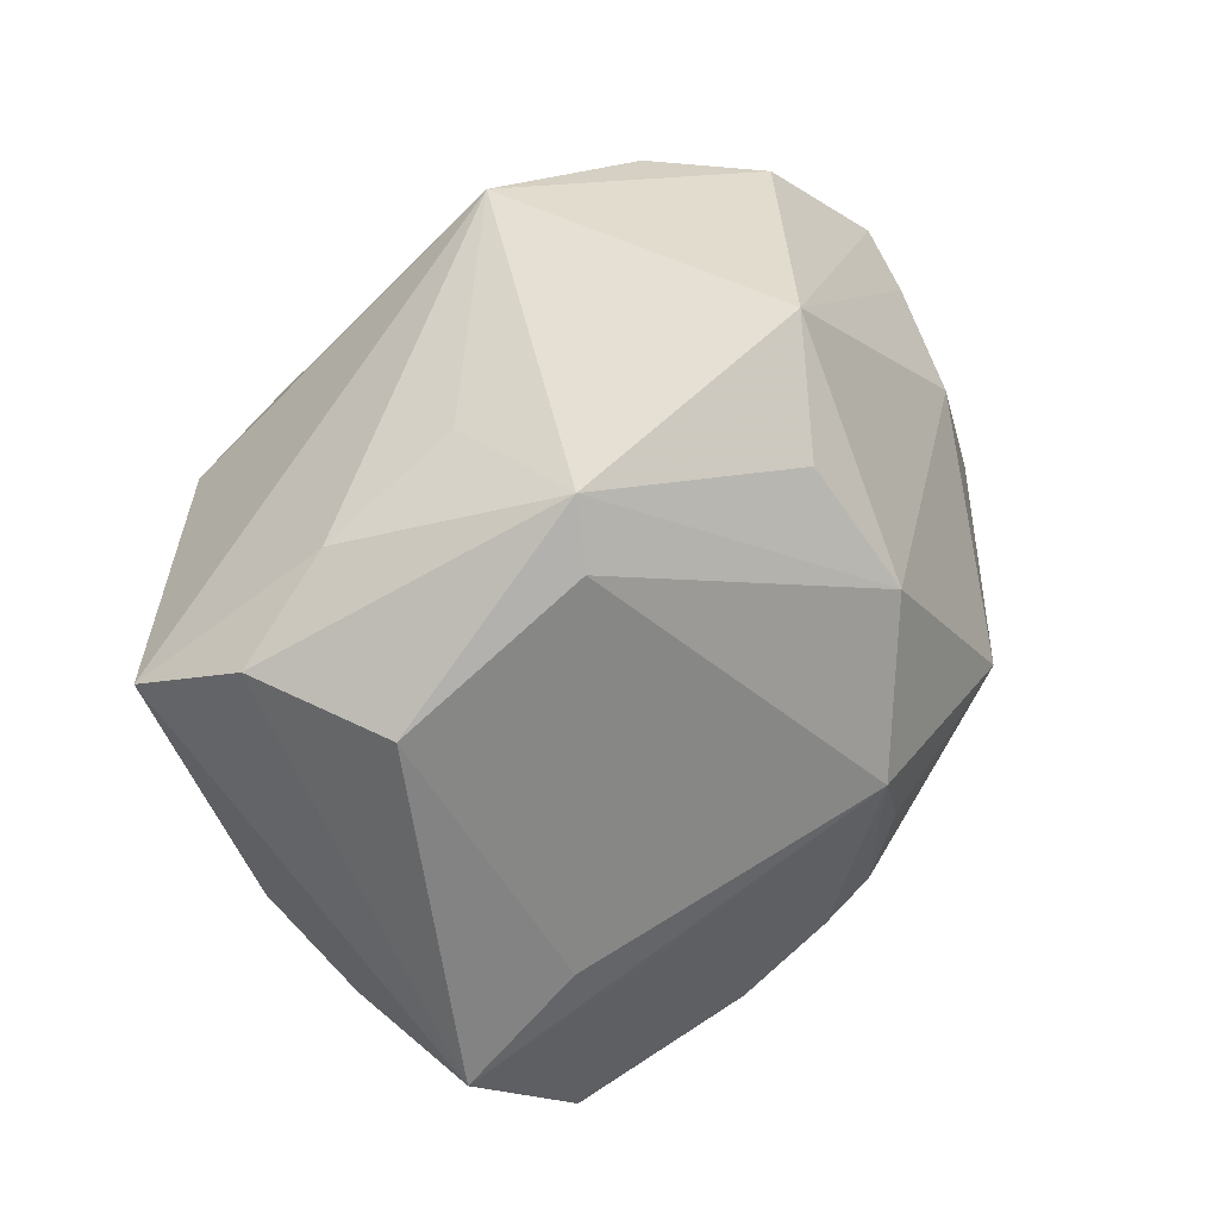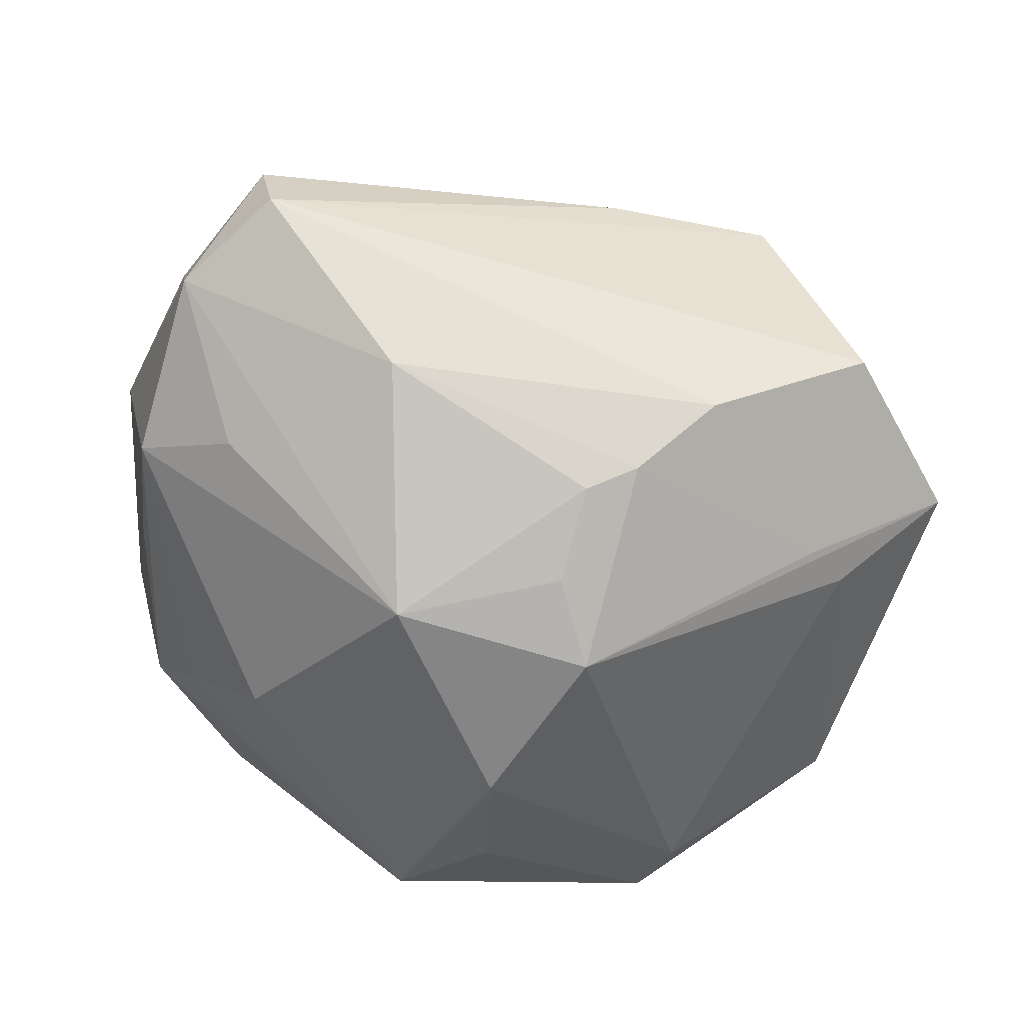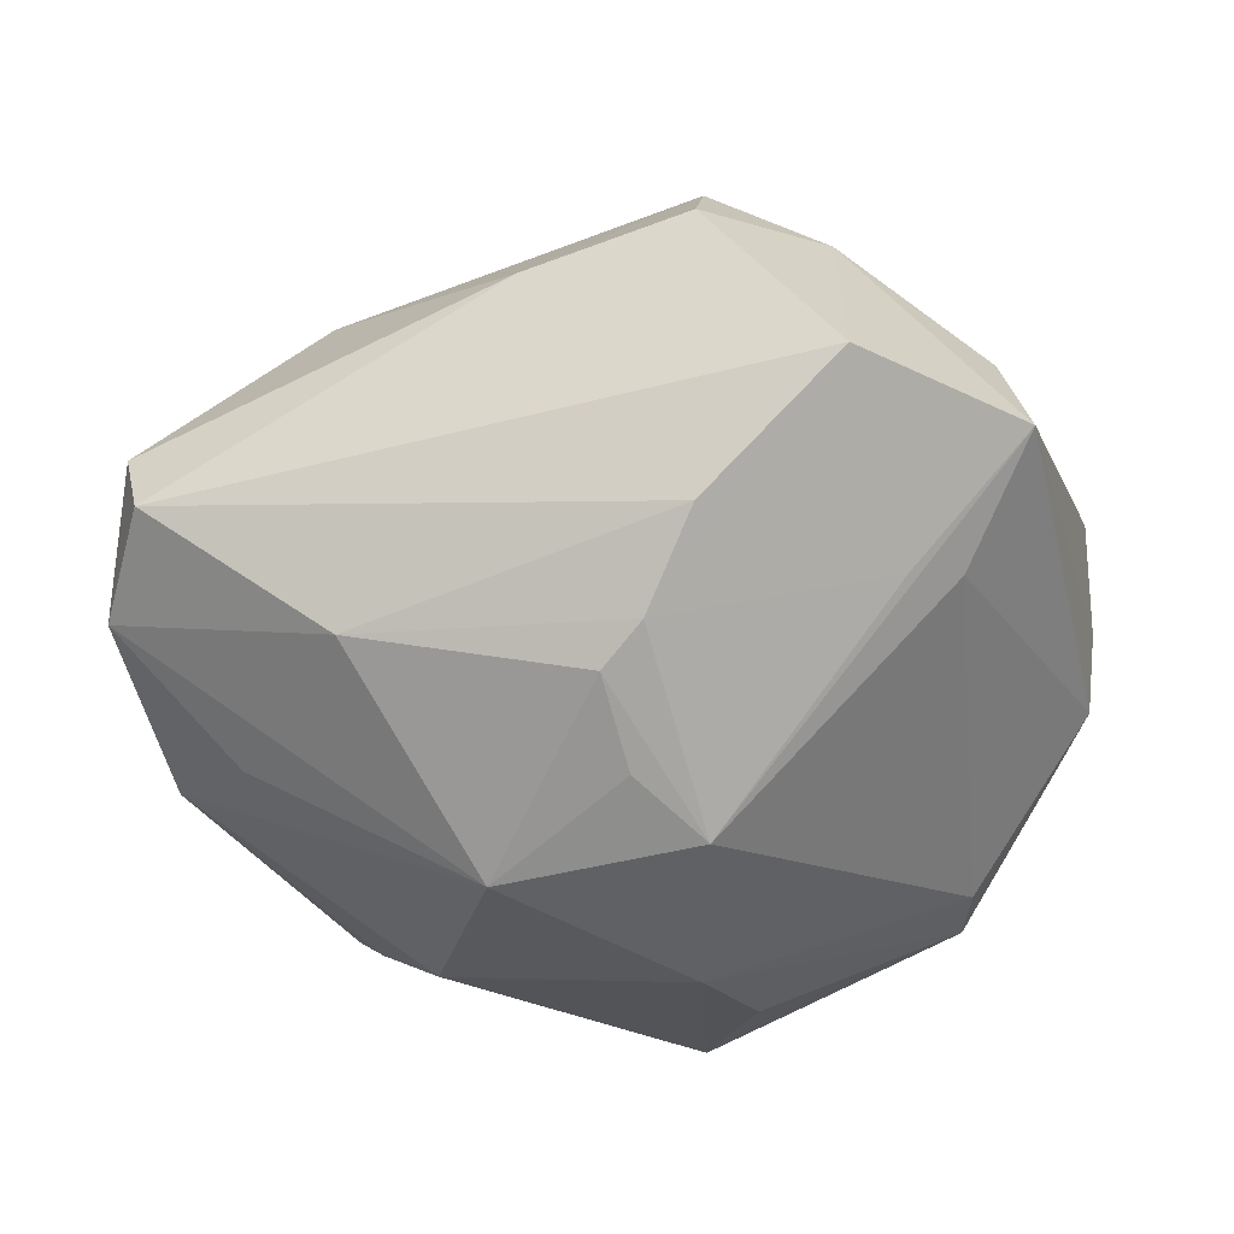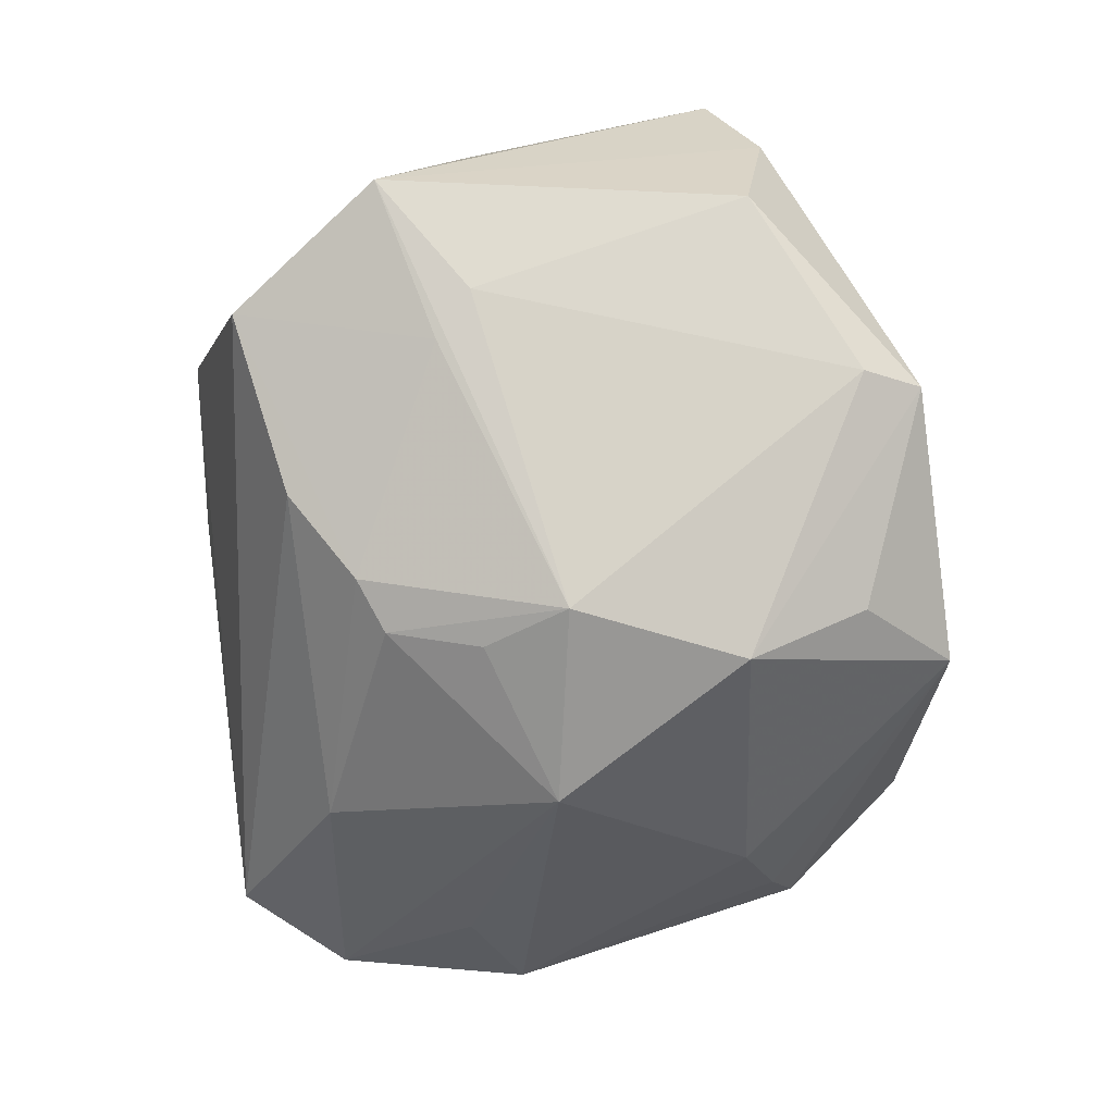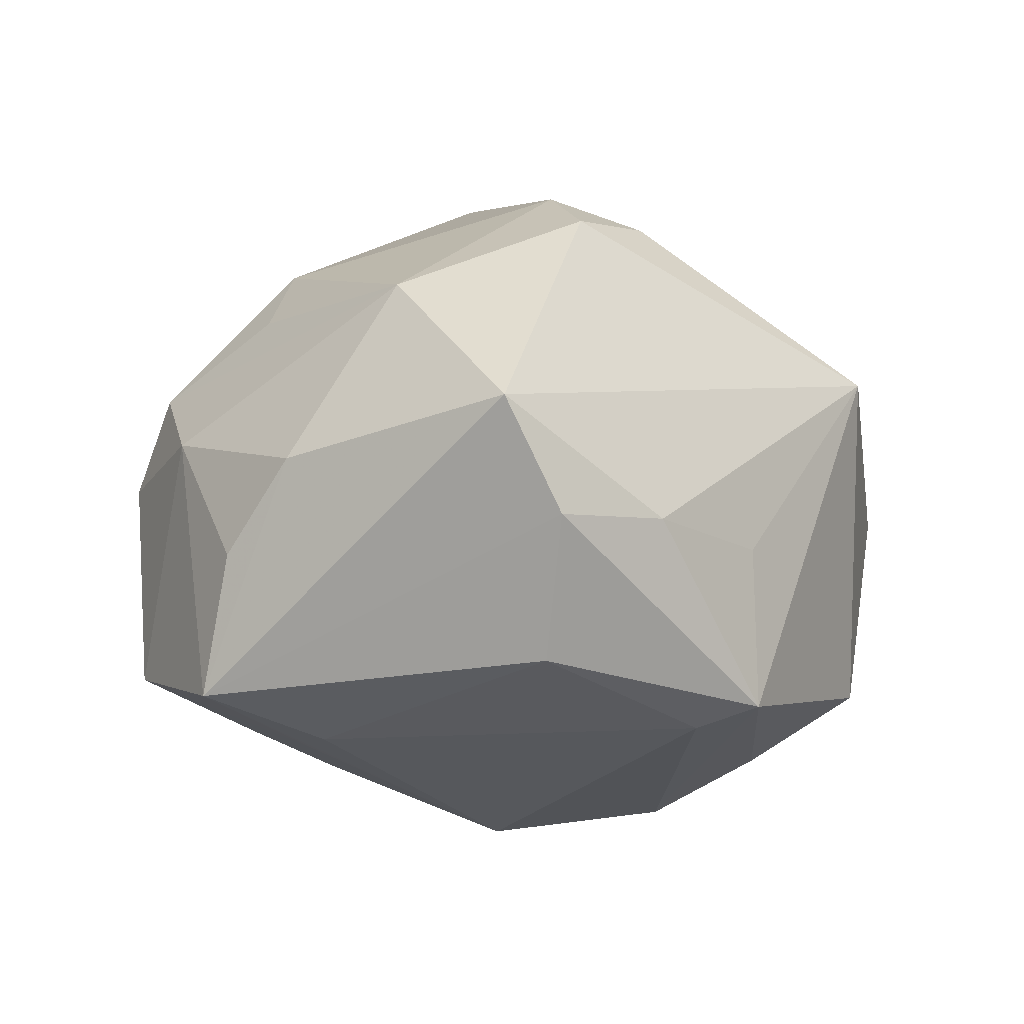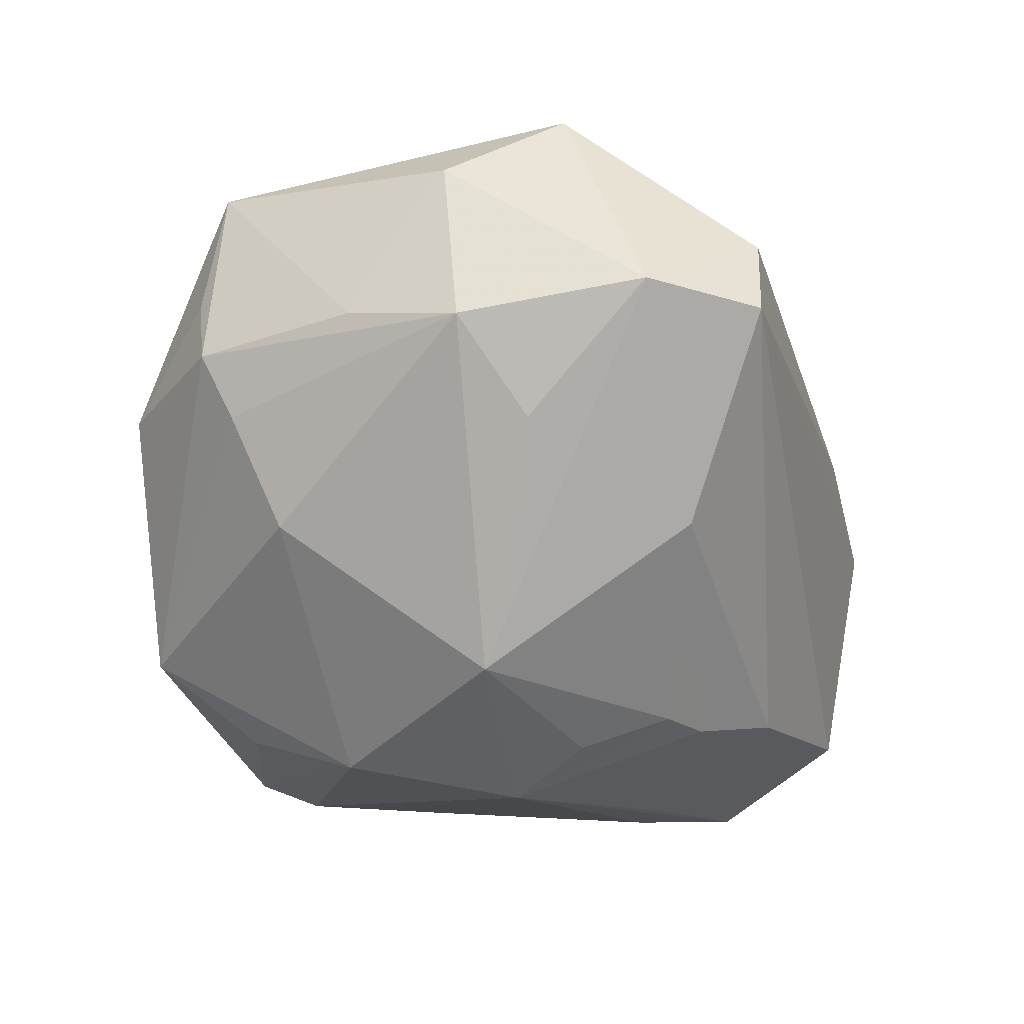
<metadata>
{"format":"obj","ext":"obj","renderer":"f3d","projection":"perspective","resolution":1024,"background":"white","views":[{"elev":35.2,"azim":125.5,"up":"+Y"},{"elev":-68.6,"azim":-18.8,"up":"+Z"},{"elev":-54.9,"azim":13.0,"up":"+Z"},{"elev":-69.9,"azim":84.6,"up":"+Z"},{"elev":7.2,"azim":104.9,"up":"+Z"},{"elev":-46.2,"azim":-82.9,"up":"+Z"}]}
</metadata>
<code>
v -0.0002816 -0.03726 0.001731
v 0.0195 0.01177 0.03277
v 0.04115 -0.02168 -0.01427
v 0.02739 -0.03407 -0.01592
v -0.004915 0.007709 0.0315
v 0.006889 -0.01998 -0.0292
v -0.02878 0.02455 -0.0129
v 0.02248 0.03044 -0.0002069
v -0.01144 0.0006006 -0.03458
v 0.04178 0.01379 -0.008831
v -0.02 0.01919 0.02136
v -0.03244 -0.006254 -0.02116
v 0.0001516 0.03793 -0.0195
v -0.03592 -0.02984 -0.01227
v 0.03055 -0.004478 0.02648
v 0.003833 0.01691 -0.03285
v 0.03453 0.02357 0.004261
v -0.03312 0.02808 0.0002397
v -0.04105 -0.0003583 -0.01478
v 0.01623 -0.03536 0.0129
v 0.008866 0.005946 0.03505
v -0.03235 0.02744 -0.006995
v 0.002976 -0.007683 -0.03348
v -0.03807 0.02511 0.01149
v 0.00915 -0.02326 0.02642
v 0.03301 -0.01184 -0.01988
v -0.01939 -0.02106 -0.02466
v -0.01752 0.03157 0.01676
v 0.008145 -0.0002791 -0.03517
v -0.02165 0.02029 -0.02218
v -0.001824 0.03796 0.01483
v -0.007018 -0.02449 0.0257
v -0.02265 -0.012 0.03366
v -0.04322 -0.01148 0.01211
v 0.007008 0.02814 -0.02561
v 0.04383 0.0158 0.005618
v 0.03931 -0.01321 0.009637
v -0.04489 0.0006468 0.00359
v 0.009435 0.01589 0.03172
v 0.04528 0.01061 0.01685
v 0.01684 -0.02341 0.02171
v 0.02685 -0.02953 0.009311
v -0.0166 0.03672 0.008287
v -0.03843 0.01099 -0.009861
v 0.02631 0.03186 -0.01548
v 0.01279 -0.02717 -0.02431
v 0.01612 -0.03929 0.002817
v -0.03754 -0.03016 -0.004802
v -0.02016 -0.02939 0.0132
v -0.0419 -0.01897 -0.01324
v 0.02806 0.02586 -0.01763
v -0.02345 -0.02614 0.01621
v 0.002483 -0.01682 -0.0309
v 0.03906 -0.01971 -0.0002409
v -0.0207 0.03728 -0.003137
v 0.02847 -0.01457 -0.02204
f 37 3 40
f 38 34 24
f 24 34 33
f 3 37 54
f 15 37 40
f 42 54 37
f 37 15 42
f 3 54 42
f 1 14 47
f 47 42 20
f 20 1 47
f 49 1 20
f 20 42 15
f 33 34 52
f 50 34 38
f 16 51 29
f 14 50 27
f 27 46 14
f 39 31 28
f 28 31 43
f 43 24 28
f 11 24 33
f 28 24 11
f 26 3 29
f 29 51 26
f 3 26 10
f 10 26 51
f 41 15 25
f 25 20 41
f 41 20 15
f 49 20 32
f 32 20 25
f 33 52 32
f 32 52 49
f 32 25 33
f 49 52 48
f 14 1 48
f 48 1 49
f 48 52 34
f 48 50 14
f 34 50 48
f 35 16 13
f 29 3 56
f 6 53 29
f 29 56 6
f 6 27 53
f 46 27 6
f 9 50 12
f 9 27 50
f 53 27 9
f 9 16 29
f 33 25 21
f 25 15 21
f 38 24 44
f 24 22 44
f 18 22 24
f 13 22 55
f 55 31 13
f 55 43 31
f 22 18 55
f 24 43 55
f 55 18 24
f 5 39 28
f 28 11 5
f 5 11 33
f 33 21 5
f 5 21 39
f 40 3 36
f 3 10 36
f 51 16 45
f 16 35 45
f 45 35 13
f 13 31 45
f 31 8 45
f 45 10 51
f 45 36 10
f 4 56 3
f 46 6 4
f 4 6 56
f 4 42 47
f 3 42 4
f 47 14 4
f 14 46 4
f 29 53 23
f 23 9 29
f 53 9 23
f 13 16 30
f 16 9 30
f 2 15 40
f 2 21 15
f 39 21 2
f 40 31 2
f 31 39 2
f 36 45 17
f 17 45 8
f 40 36 17
f 17 31 40
f 17 8 31
f 7 22 13
f 13 30 7
f 19 7 30
f 19 44 22
f 22 7 19
f 12 50 19
f 19 9 12
f 19 30 9
f 19 50 38
f 38 44 19

</code>
